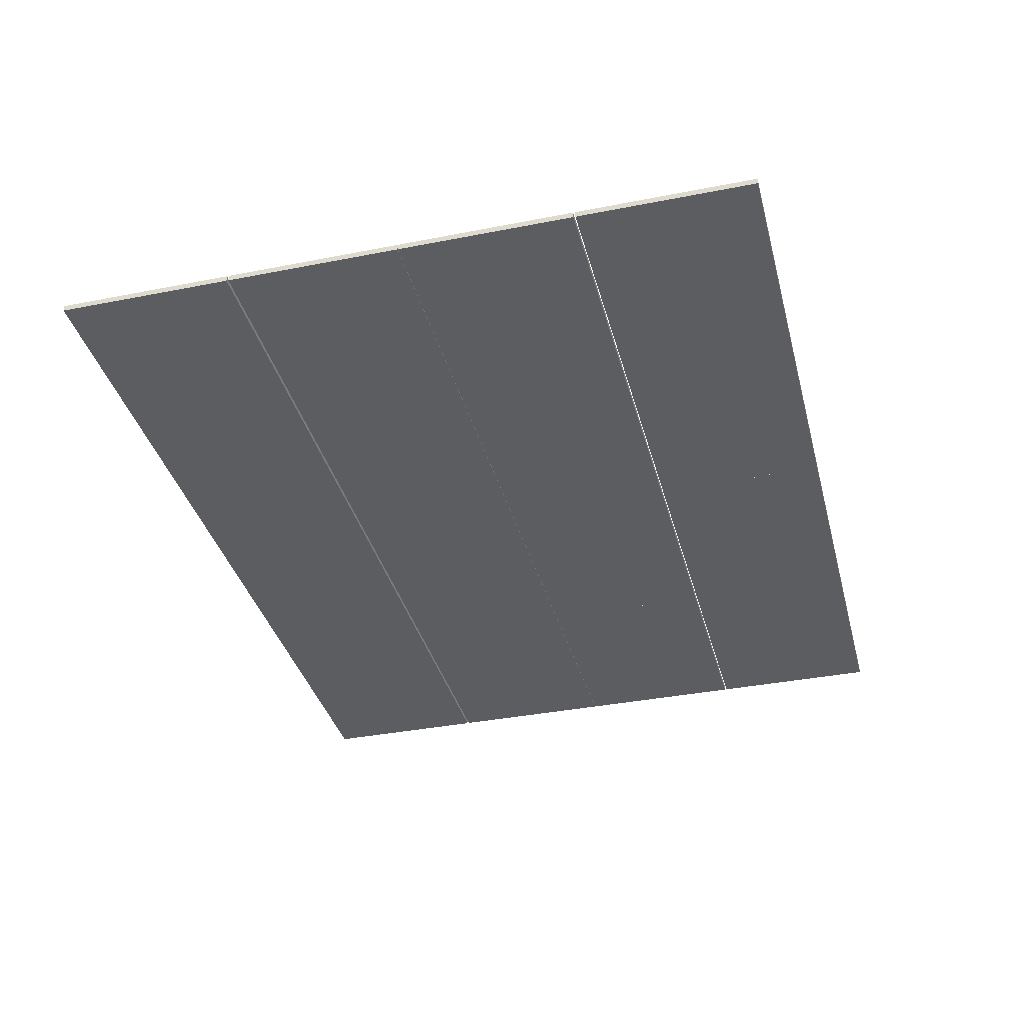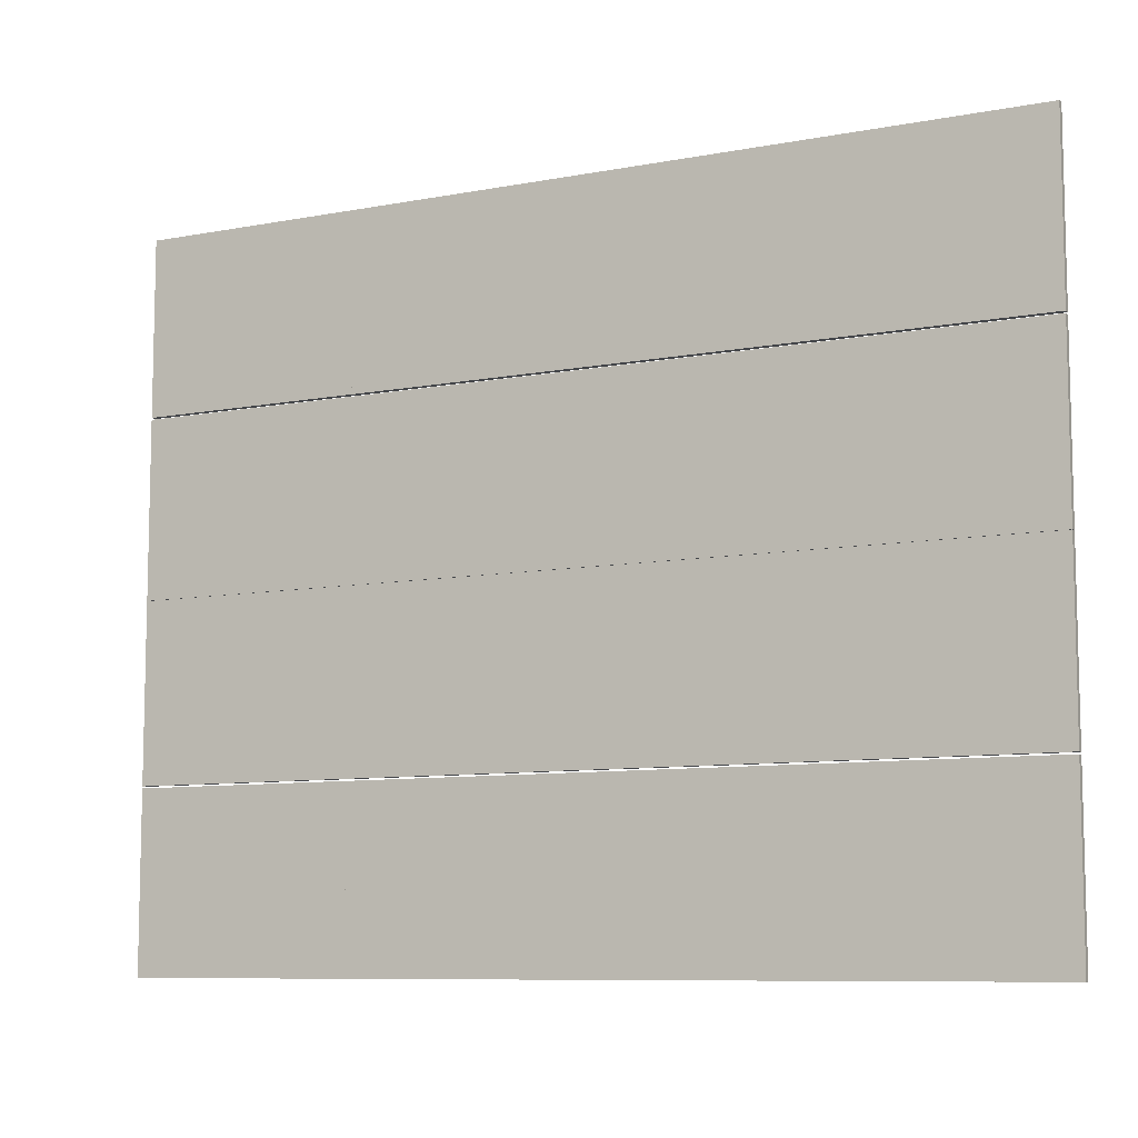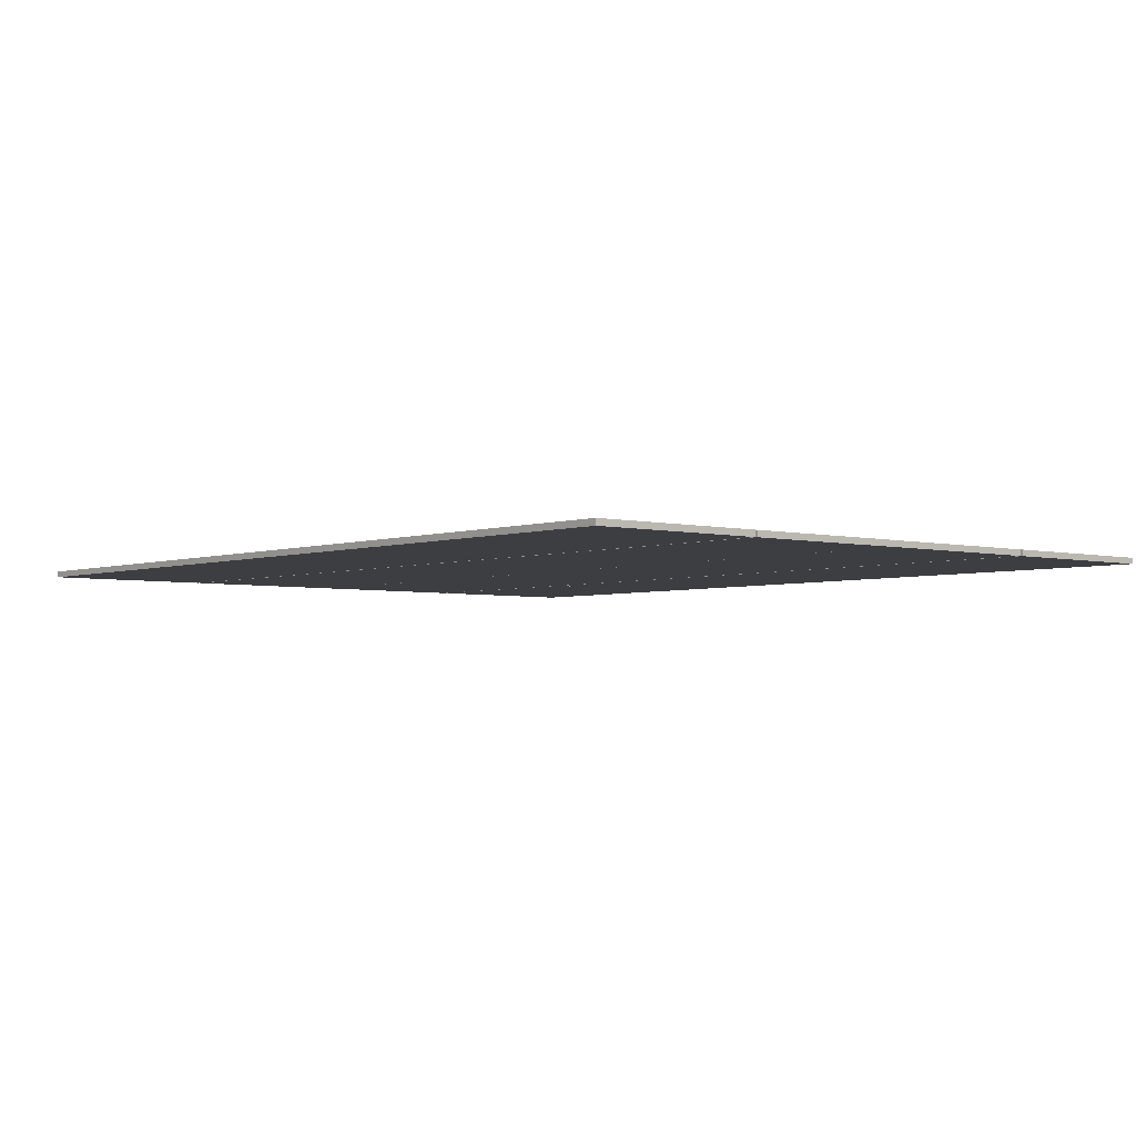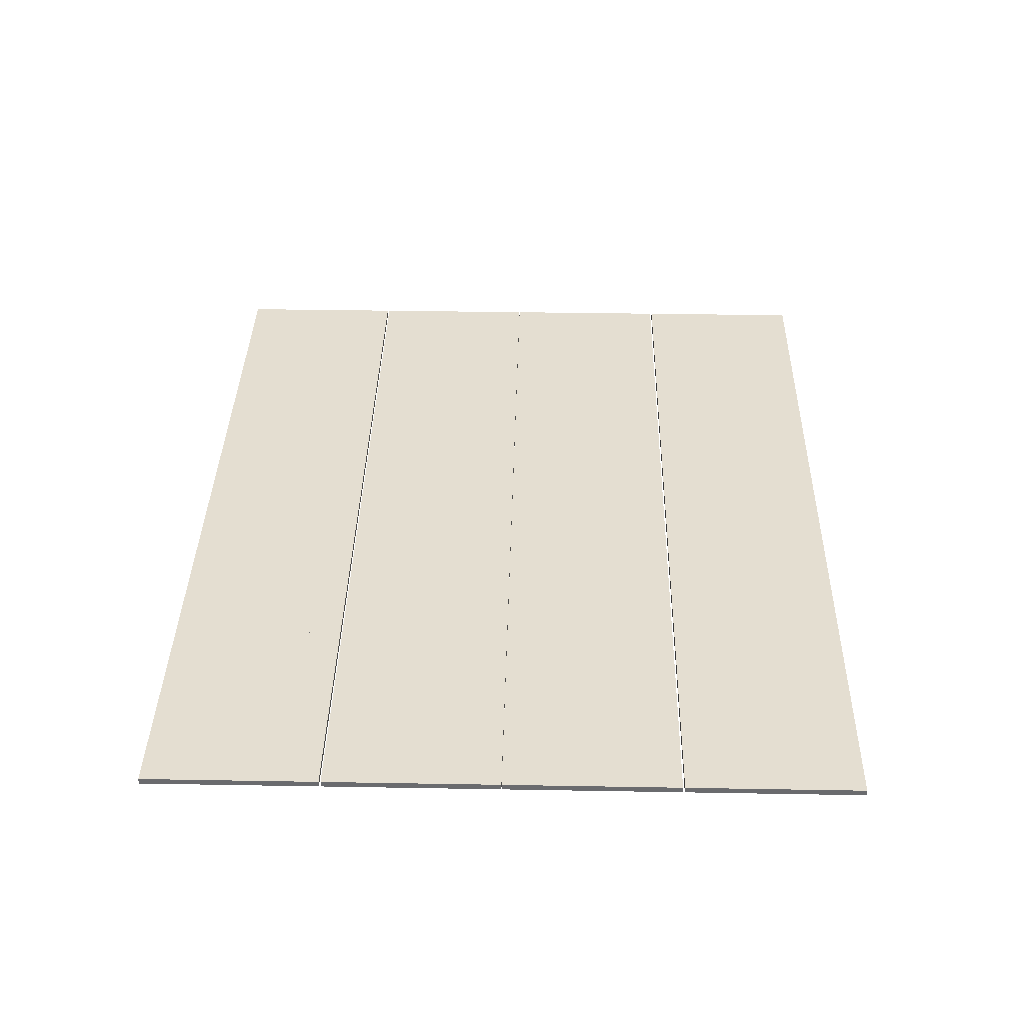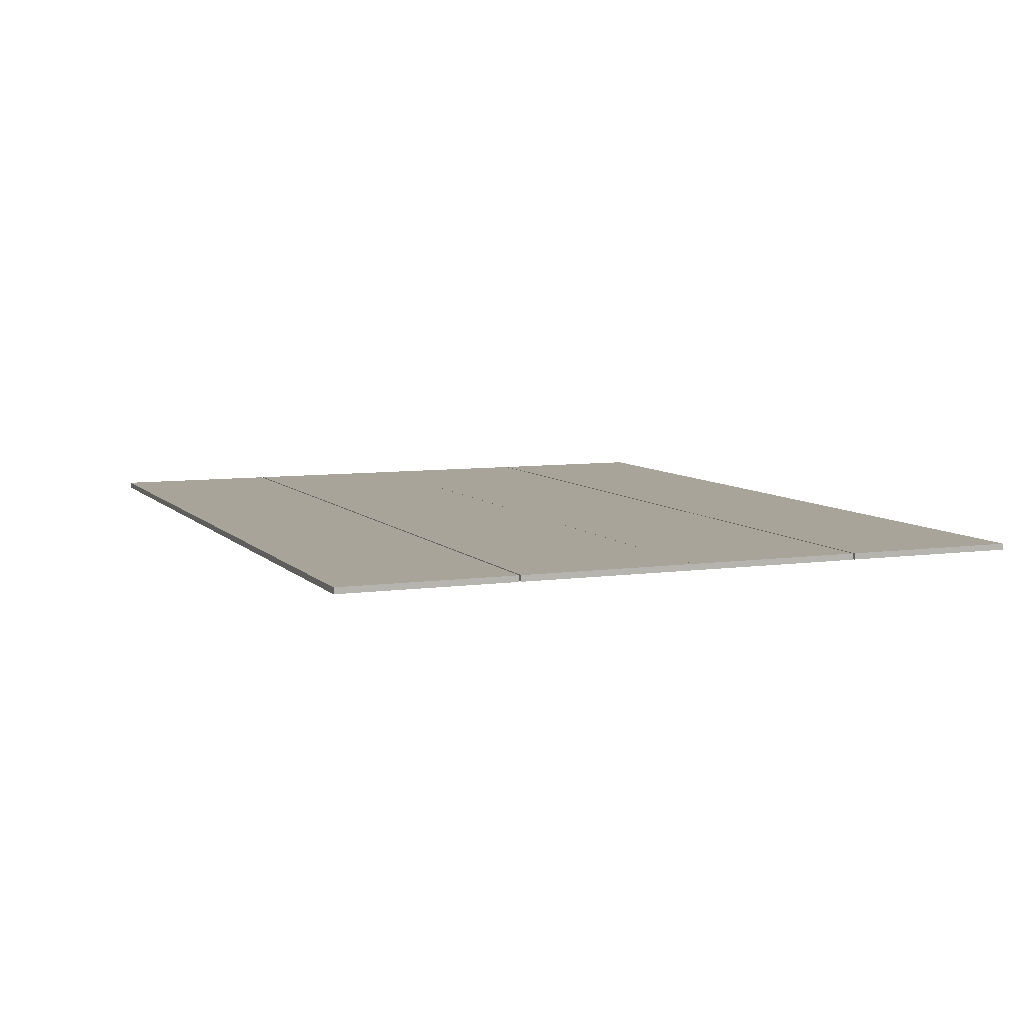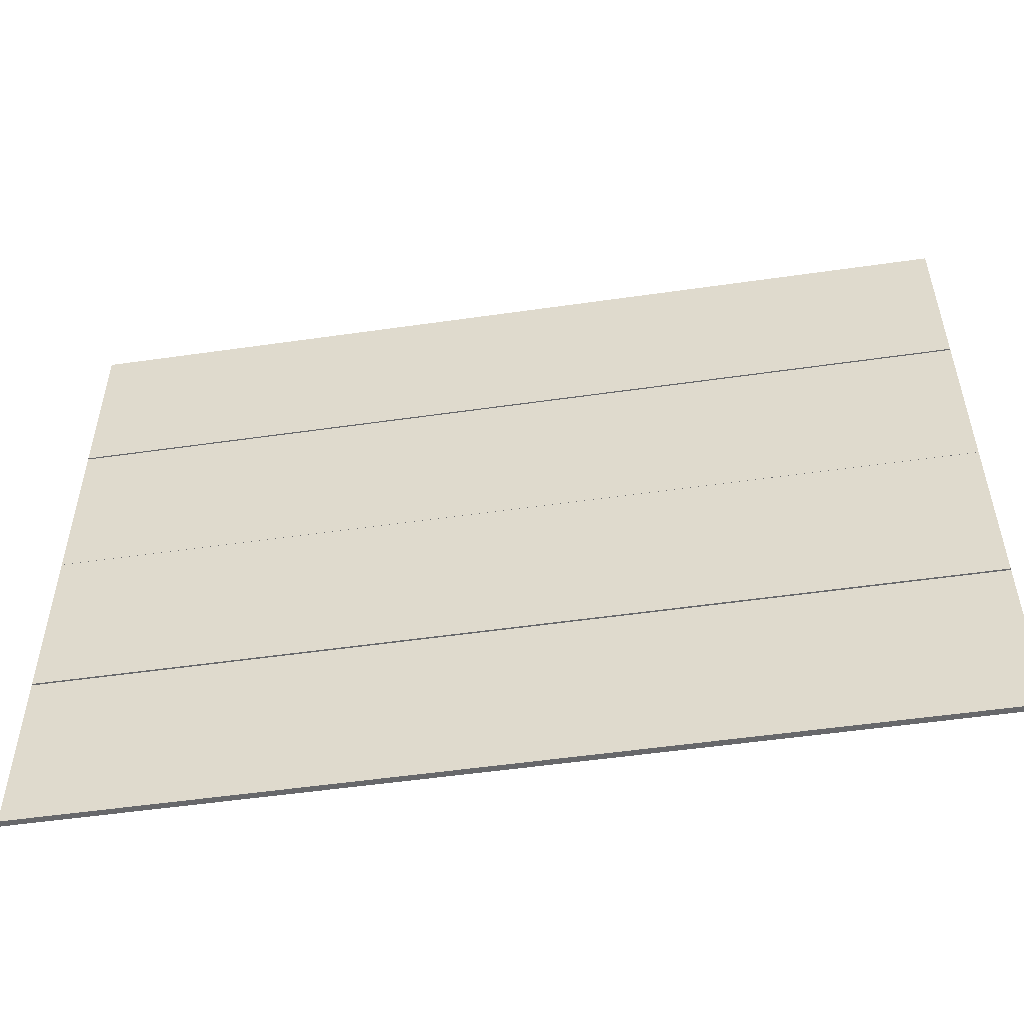
<metadata>
{"format":"obj","ext":"obj","renderer":"f3d","projection":"perspective","resolution":1024,"background":"white","views":[{"elev":-36.5,"azim":104.4,"up":"+Y"},{"elev":-8.7,"azim":-152.9,"up":"+Z"},{"elev":-3.6,"azim":49.6,"up":"+Y"},{"elev":36.5,"azim":-88.7,"up":"+Y"},{"elev":7.2,"azim":-112.4,"up":"+Y"},{"elev":-52.5,"azim":8.8,"up":"+Z"}]}
</metadata>
<code>
o Cube.004
v -2.597 -0.8775 18.45
v -2.597 -0.5903 18.45
v -2.597 -0.5903 10.2
v -2.597 -0.8775 10.2
v 7.987 -0.5903 10.2
v 7.987 -0.8775 10.2
v 7.987 -0.5903 18.45
v 7.987 -0.8775 18.45
f 1 2 3 4
f 4 3 5 6
f 6 5 7 8
f 8 7 2 1
f 4 6 8 1
f 5 3 2 7
o Cube.000_Cube.012
v -2.597 -0.8775 10.11
v -2.597 -0.5903 10.11
v -2.597 -0.5903 1.862
v -2.597 -0.8775 1.862
v 7.987 -0.5903 1.862
v 7.987 -0.8775 1.862
v 7.987 -0.5903 10.11
v 7.987 -0.8775 10.11
f 9 10 11 12
f 12 11 13 14
f 14 13 15 16
f 16 15 10 9
f 12 14 16 9
f 13 11 10 15
o Cube.002_Cube.014
v 7.912 -0.8775 10.11
v 7.912 -0.5903 10.11
v 7.912 -0.5903 1.862
v 7.912 -0.8775 1.862
v 18.5 -0.5903 1.862
v 18.5 -0.8775 1.862
v 18.5 -0.5903 10.11
v 18.5 -0.8775 10.11
f 17 18 19 20
f 20 19 21 22
f 22 21 23 24
f 24 23 18 17
f 20 22 24 17
f 21 19 18 23
o Cube.001_Cube.013
v 7.912 -0.8775 18.45
v 7.912 -0.5903 18.45
v 7.912 -0.5903 10.2
v 7.912 -0.8775 10.2
v 18.5 -0.5903 10.2
v 18.5 -0.8775 10.2
v 18.5 -0.5903 18.45
v 18.5 -0.8775 18.45
f 25 26 27 28
f 28 27 29 30
f 30 29 31 32
f 32 31 26 25
f 28 30 32 25
f 29 27 26 31
o Cube.007_Cube.018
v -23.63 -0.8775 10.11
v -23.63 -0.5903 10.11
v -23.63 -0.5903 1.862
v -23.63 -0.8775 1.862
v -13.05 -0.5903 1.862
v -13.05 -0.8775 1.862
v -13.05 -0.5903 10.11
v -13.05 -0.8775 10.11
f 33 34 35 36
f 36 35 37 38
f 38 37 39 40
f 40 39 34 33
f 36 38 40 33
f 37 35 34 39
o Cube.006_Cube.017
v -13.12 -0.8775 18.45
v -13.12 -0.5903 18.45
v -13.12 -0.5903 10.2
v -13.12 -0.8775 10.2
v -2.536 -0.5903 10.2
v -2.536 -0.8775 10.2
v -2.536 -0.5903 18.45
v -2.536 -0.8775 18.45
f 41 42 43 44
f 44 43 45 46
f 46 45 47 48
f 48 47 42 41
f 44 46 48 41
f 45 43 42 47
o Cube.005_Cube.016
v -13.12 -0.8775 10.11
v -13.12 -0.5903 10.11
v -13.12 -0.5903 1.862
v -13.12 -0.8775 1.862
v -2.536 -0.5903 1.862
v -2.536 -0.8775 1.862
v -2.536 -0.5903 10.11
v -2.536 -0.8775 10.11
f 49 50 51 52
f 52 51 53 54
f 54 53 55 56
f 56 55 50 49
f 52 54 56 49
f 53 51 50 55
o Cube.003_Cube.015
v -23.63 -0.8775 18.45
v -23.63 -0.5903 18.45
v -23.63 -0.5903 10.2
v -23.63 -0.8775 10.2
v -13.05 -0.5903 10.2
v -13.05 -0.8775 10.2
v -13.05 -0.5903 18.45
v -13.05 -0.8775 18.45
f 57 58 59 60
f 60 59 61 62
f 62 61 63 64
f 64 63 58 57
f 60 62 64 57
f 61 59 58 63
o Cube.015_Cube.026
v -2.597 -0.8775 -6.486
v -2.597 -0.5903 -6.486
v -2.597 -0.5903 -14.73
v -2.597 -0.8775 -14.73
v 7.987 -0.5903 -14.73
v 7.987 -0.8775 -14.73
v 7.987 -0.5903 -6.486
v 7.987 -0.8775 -6.486
f 65 66 67 68
f 68 67 69 70
f 70 69 71 72
f 72 71 66 65
f 68 70 72 65
f 69 67 66 71
o Cube.014_Cube.025
v 7.912 -0.8775 1.853
v 7.912 -0.5903 1.853
v 7.912 -0.5903 -6.393
v 7.912 -0.8775 -6.393
v 18.5 -0.5903 -6.393
v 18.5 -0.8775 -6.393
v 18.5 -0.5903 1.853
v 18.5 -0.8775 1.853
f 73 74 75 76
f 76 75 77 78
f 78 77 79 80
f 80 79 74 73
f 76 78 80 73
f 77 75 74 79
o Cube.013_Cube.024
v 7.912 -0.8775 -6.486
v 7.912 -0.5903 -6.486
v 7.912 -0.5903 -14.73
v 7.912 -0.8775 -14.73
v 18.5 -0.5903 -14.73
v 18.5 -0.8775 -14.73
v 18.5 -0.5903 -6.486
v 18.5 -0.8775 -6.486
f 81 82 83 84
f 84 83 85 86
f 86 85 87 88
f 88 87 82 81
f 84 86 88 81
f 85 83 82 87
o Cube.012_Cube.023
v -23.63 -0.8775 1.853
v -23.63 -0.5903 1.853
v -23.63 -0.5903 -6.393
v -23.63 -0.8775 -6.393
v -13.05 -0.5903 -6.393
v -13.05 -0.8775 -6.393
v -13.05 -0.5903 1.853
v -13.05 -0.8775 1.853
f 89 90 91 92
f 92 91 93 94
f 94 93 95 96
f 96 95 90 89
f 92 94 96 89
f 93 91 90 95
o Cube.011_Cube.022
v -2.597 -0.8775 1.853
v -2.597 -0.5903 1.853
v -2.597 -0.5903 -6.393
v -2.597 -0.8775 -6.393
v 7.987 -0.5903 -6.393
v 7.987 -0.8775 -6.393
v 7.987 -0.5903 1.853
v 7.987 -0.8775 1.853
f 97 98 99 100
f 100 99 101 102
f 102 101 103 104
f 104 103 98 97
f 100 102 104 97
f 101 99 98 103
o Cube.010_Cube.021
v -13.12 -0.8775 -6.486
v -13.12 -0.5903 -6.486
v -13.12 -0.5903 -14.73
v -13.12 -0.8775 -14.73
v -2.536 -0.5903 -14.73
v -2.536 -0.8775 -14.73
v -2.536 -0.5903 -6.486
v -2.536 -0.8775 -6.486
f 105 106 107 108
f 108 107 109 110
f 110 109 111 112
f 112 111 106 105
f 108 110 112 105
f 109 107 106 111
o Cube.009_Cube.020
v -13.12 -0.8775 1.853
v -13.12 -0.5903 1.853
v -13.12 -0.5903 -6.393
v -13.12 -0.8775 -6.393
v -2.536 -0.5903 -6.393
v -2.536 -0.8775 -6.393
v -2.536 -0.5903 1.853
v -2.536 -0.8775 1.853
f 113 114 115 116
f 116 115 117 118
f 118 117 119 120
f 120 119 114 113
f 116 118 120 113
f 117 115 114 119
o Cube.008_Cube.019
v -23.63 -0.8775 -6.486
v -23.63 -0.5903 -6.486
v -23.63 -0.5903 -14.73
v -23.63 -0.8775 -14.73
v -13.05 -0.5903 -14.73
v -13.05 -0.8775 -14.73
v -13.05 -0.5903 -6.486
v -13.05 -0.8775 -6.486
f 121 122 123 124
f 124 123 125 126
f 126 125 127 128
f 128 127 122 121
f 124 126 128 121
f 125 123 122 127

</code>
